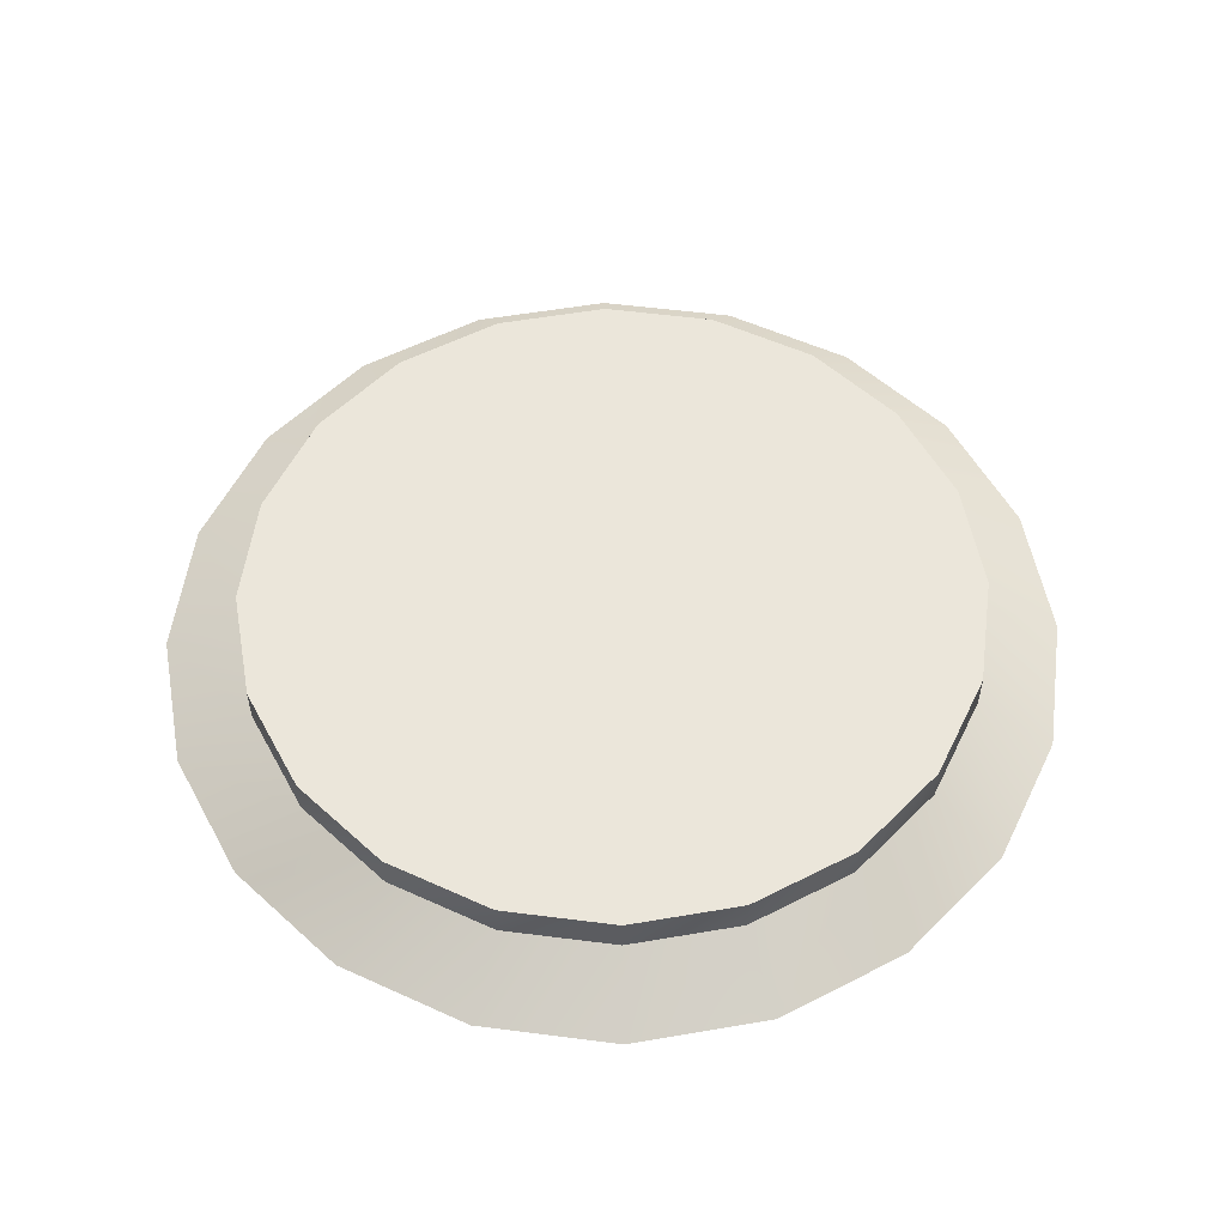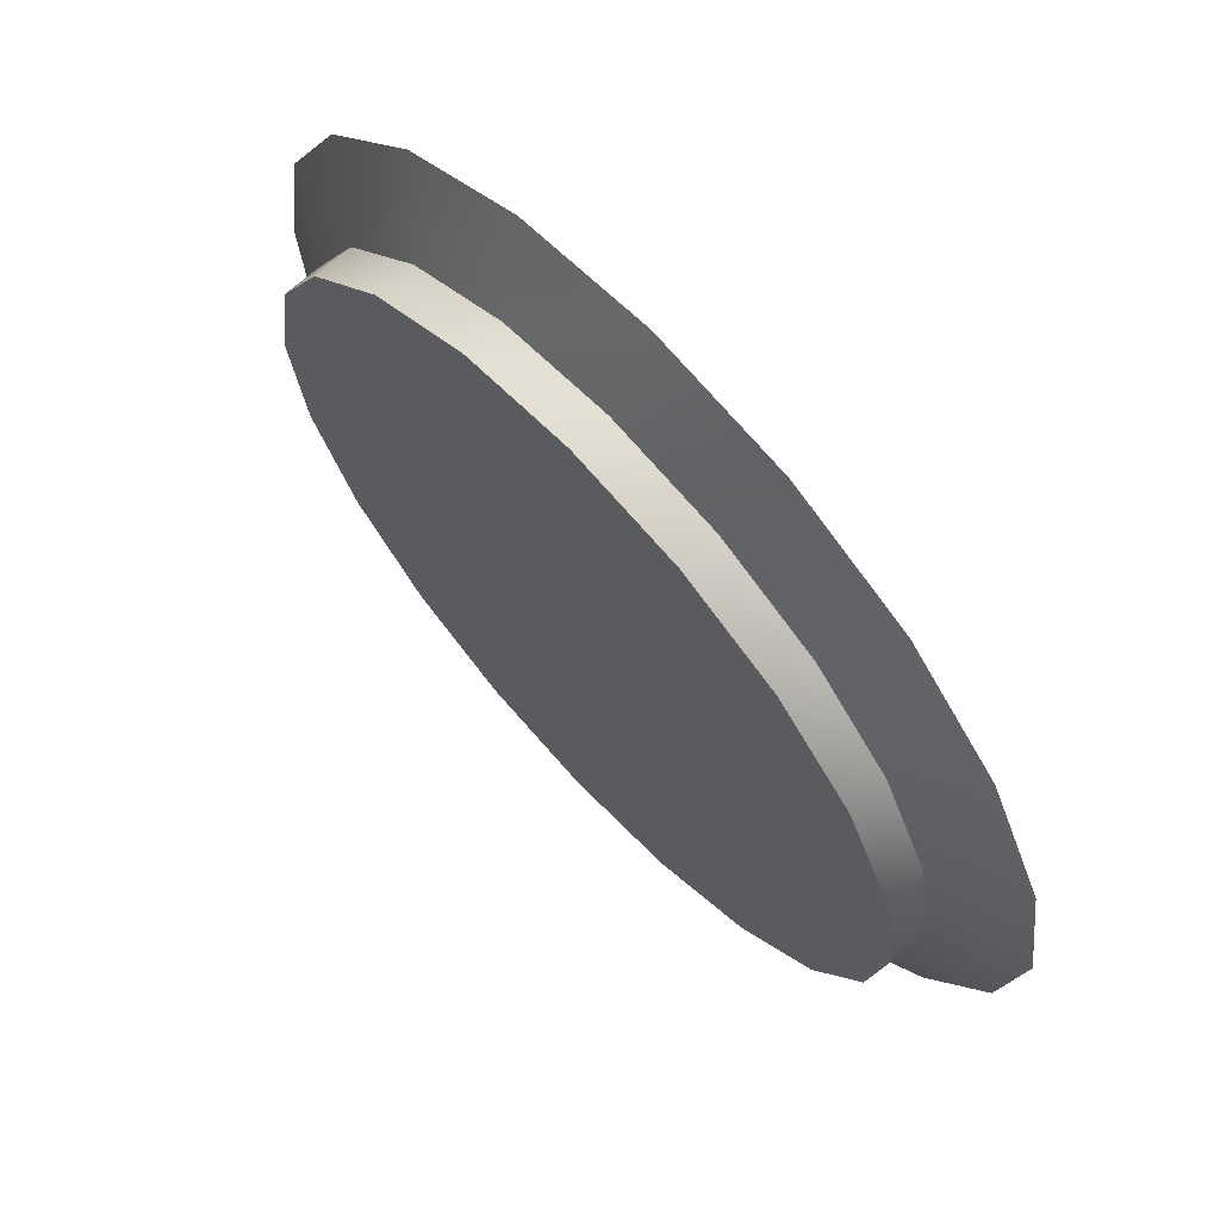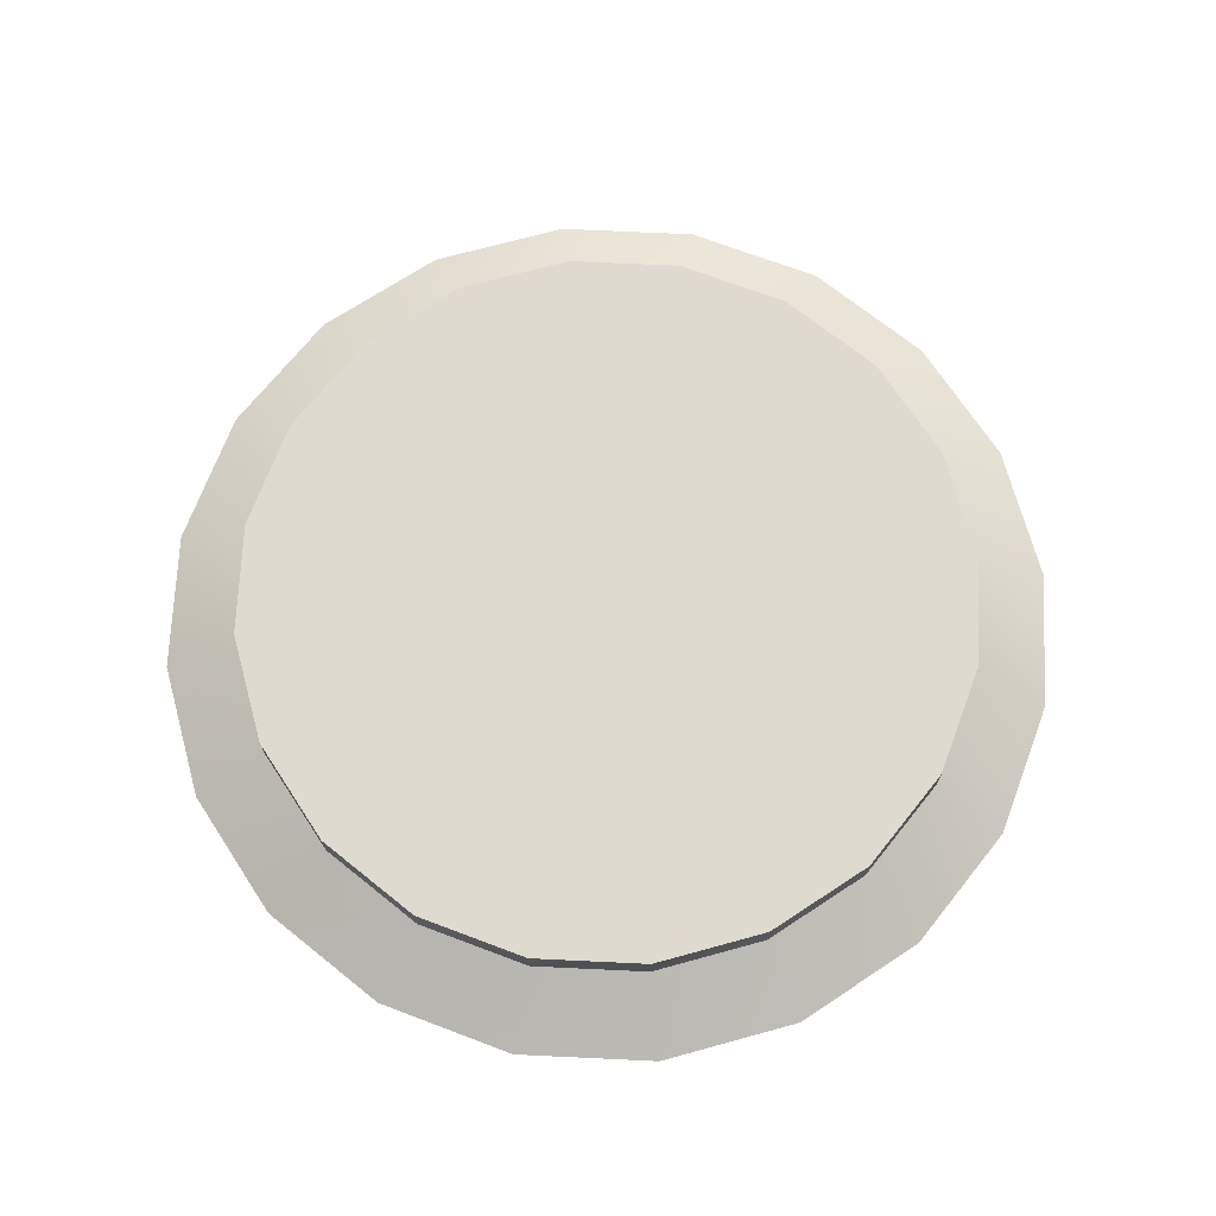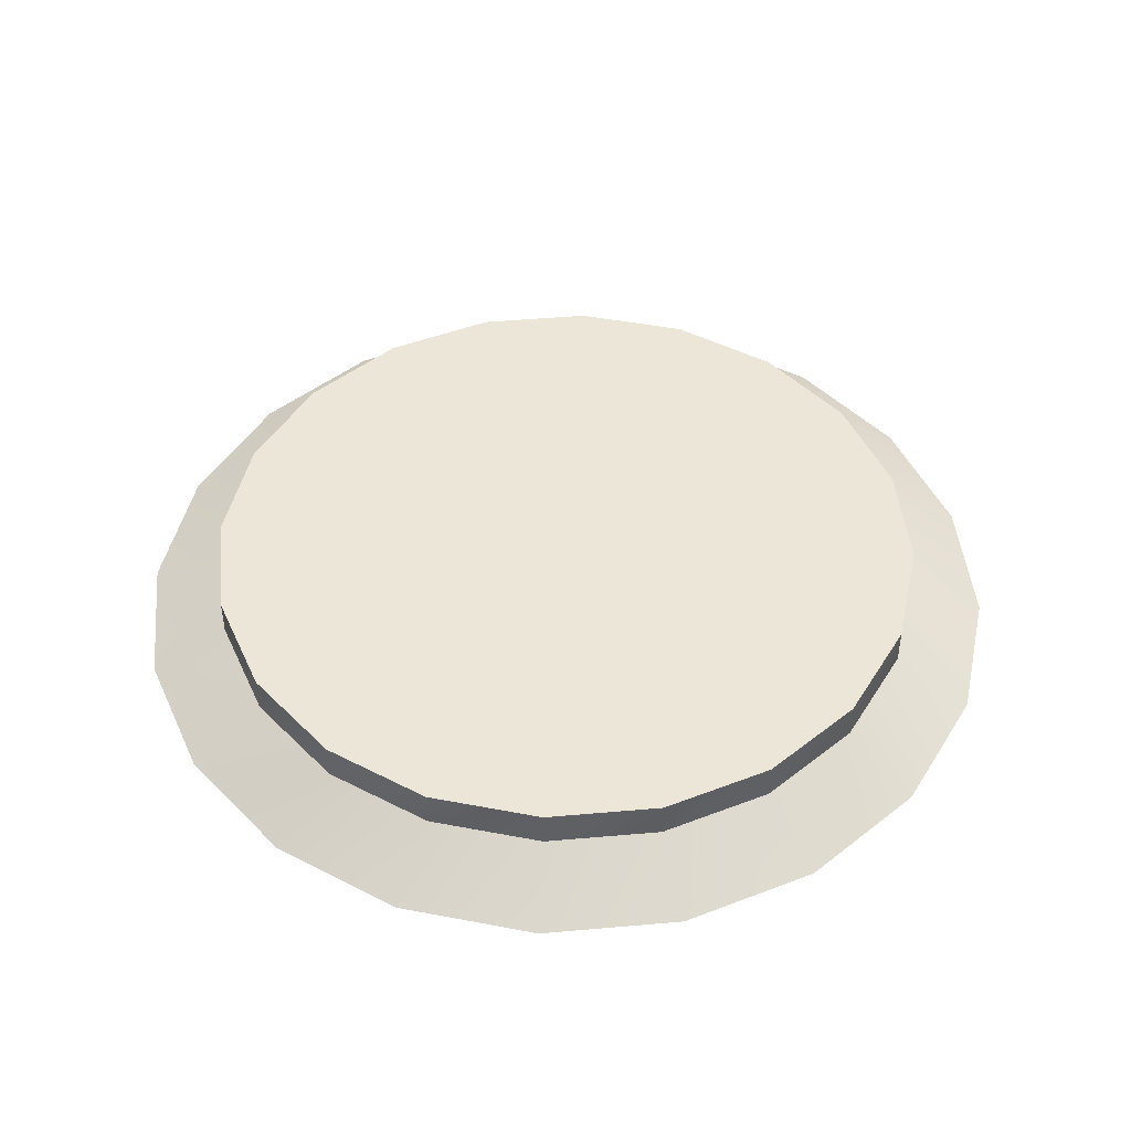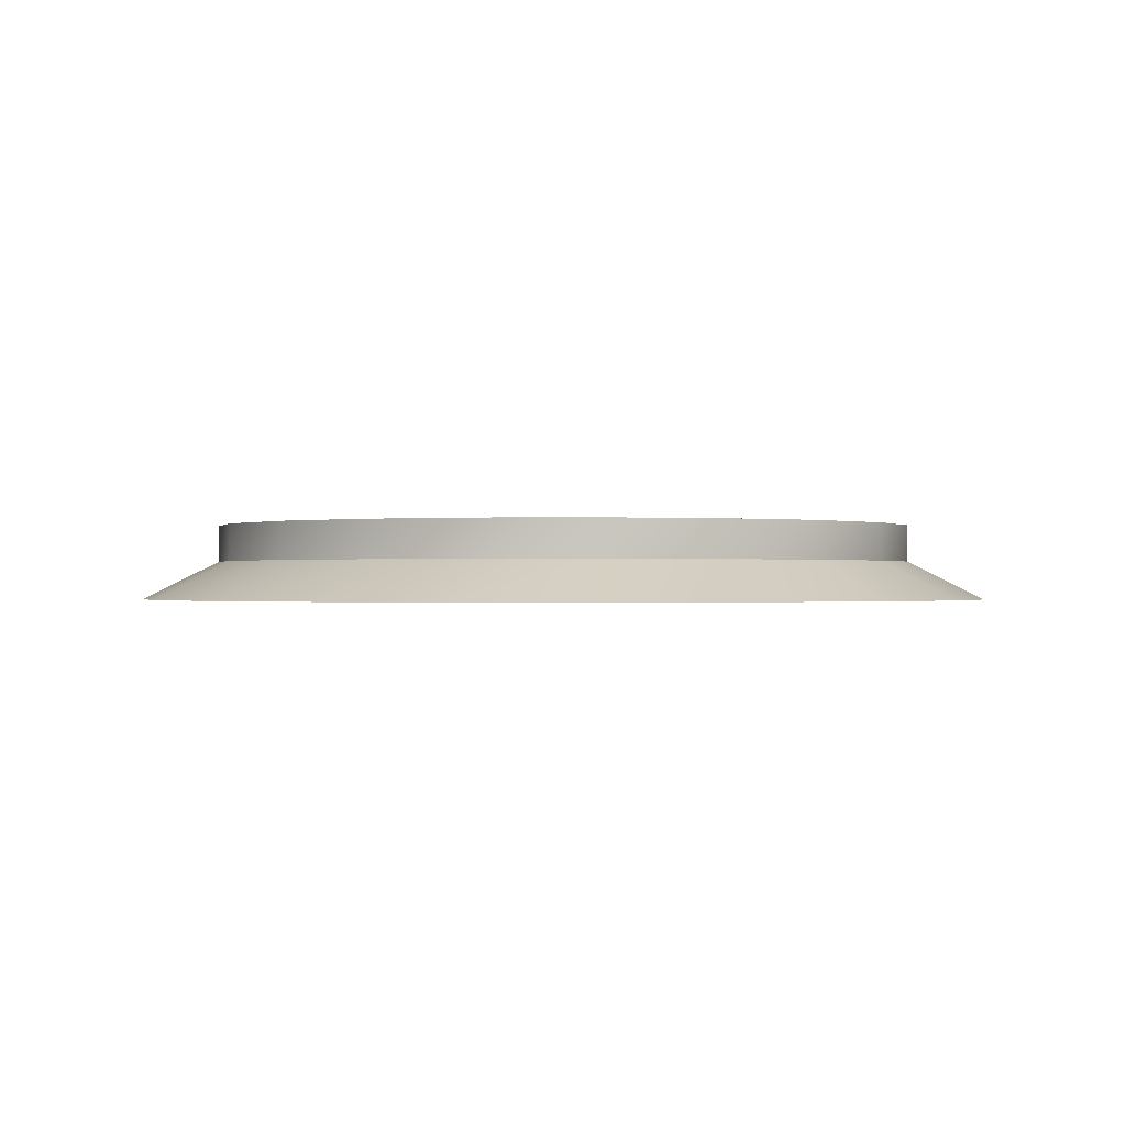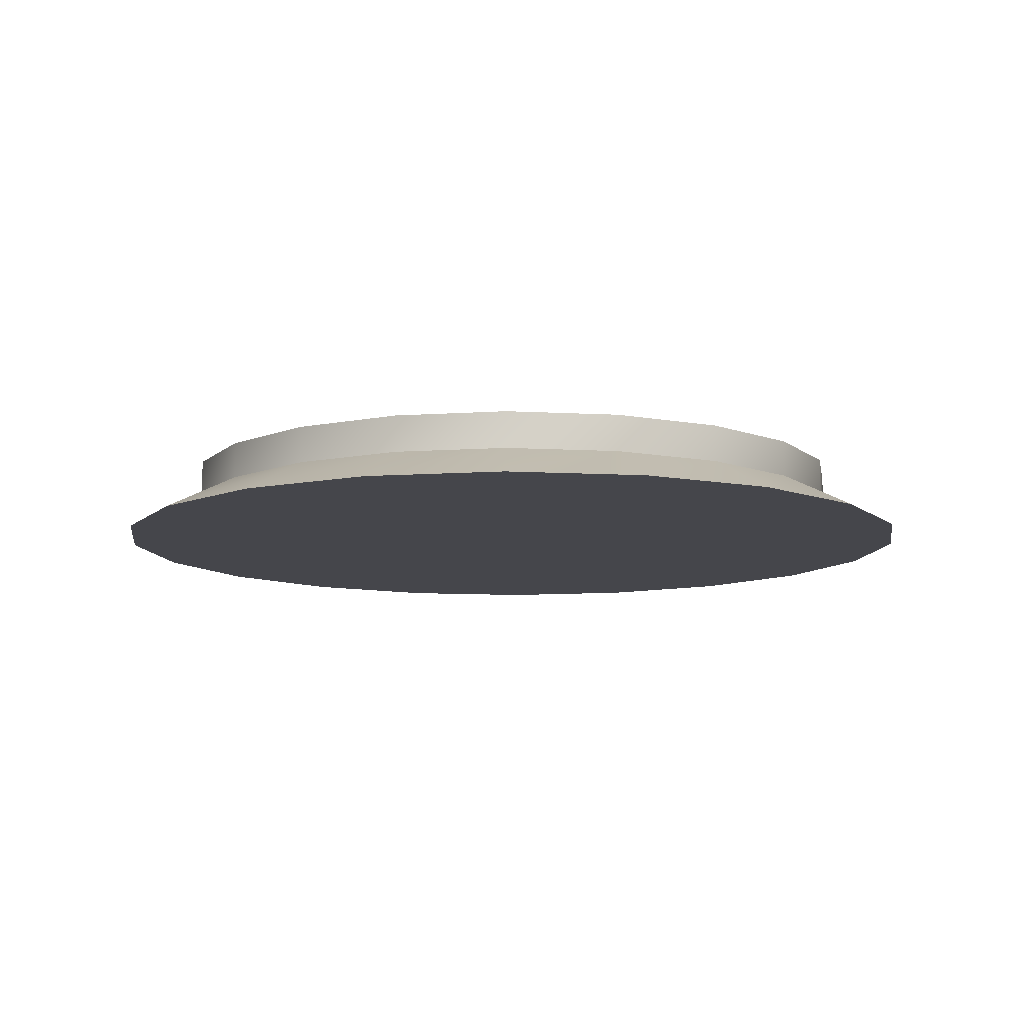
<metadata>
{"format":"obj","ext":"obj","renderer":"f3d","projection":"perspective","resolution":1024,"background":"white","views":[{"elev":54.9,"azim":16.7,"up":"+Z"},{"elev":68.0,"azim":47.4,"up":"+Y"},{"elev":70.8,"azim":-6.3,"up":"+Z"},{"elev":46.4,"azim":-14.7,"up":"+Z"},{"elev":-0.5,"azim":-95.3,"up":"+Z"},{"elev":-10.0,"azim":-125.1,"up":"+Z"}]}
</metadata>
<code>
o object_1
v 0.5432 2.53 0.0002068
v 0.6411 1.912 0.0002068
v 0.6411 3.148 0.0002068
v 0.8965 2.53 0.178
v 0.8965 2.53 0.3477
v 0.9252 3.705 0.0002068
v 0.9252 1.354 0.0002068
v 0.9771 2.021 0.178
v 0.9771 2.021 0.3477
v 0.9771 3.039 0.178
v 0.9771 3.039 0.3477
v 1.211 1.562 0.178
v 1.211 1.562 0.3477
v 1.211 3.498 0.178
v 1.211 3.498 0.3477
v 1.368 4.148 0.0002068
v 1.368 0.9116 0.0002068
v 1.575 3.862 0.178
v 1.575 3.862 0.3477
v 1.575 1.197 0.178
v 1.575 1.197 0.3477
v 1.925 0.6276 0.0002068
v 1.925 4.432 0.0002068
v 2.034 0.9635 0.178
v 2.034 0.9635 0.3477
v 2.034 4.096 0.178
v 2.034 4.096 0.3477
v 2.543 0.5297 0.0002068
v 2.543 0.8829 0.178
v 2.543 0.8829 0.3477
v 2.543 2.53 0.0002068
v 2.543 2.53 0.3477
v 2.543 4.176 0.178
v 2.543 4.176 0.3477
v 2.543 4.53 0.0002068
v 3.052 0.9635 0.178
v 3.052 0.9635 0.3477
v 3.052 4.096 0.178
v 3.052 4.096 0.3477
v 3.161 0.6276 0.0002068
v 3.161 4.432 0.0002068
v 3.511 1.197 0.178
v 3.511 1.197 0.3477
v 3.511 3.862 0.178
v 3.511 3.862 0.3477
v 3.719 0.9116 0.0002068
v 3.719 4.148 0.0002068
v 3.876 1.562 0.178
v 3.876 1.562 0.3477
v 3.876 3.498 0.178
v 3.876 3.498 0.3477
v 4.109 2.021 0.178
v 4.109 2.021 0.3477
v 4.109 3.039 0.178
v 4.109 3.039 0.3477
v 4.161 3.705 0.0002068
v 4.161 1.354 0.0002068
v 4.19 2.53 0.178
v 4.19 2.53 0.3477
v 4.445 1.912 0.0002068
v 4.445 3.148 0.0002068
v 4.543 2.53 0.0002068
f 27 34 33 26
f 34 39 38 33
f 39 45 44 38
f 45 51 50 44
f 51 55 54 50
f 55 59 58 54
f 59 53 52 58
f 53 49 48 52
f 49 43 42 48
f 43 37 36 42
f 37 30 29 36
f 30 25 24 29
f 25 21 20 24
f 21 13 12 20
f 13 9 8 12
f 9 5 4 8
f 5 11 10 4
f 11 15 14 10
f 15 19 18 14
f 19 27 26 18
f 34 27 32
f 39 34 32
f 45 39 32
f 51 45 32
f 55 51 32
f 59 55 32
f 53 59 32
f 49 53 32
f 43 49 32
f 37 43 32
f 30 37 32
f 25 30 32
f 21 25 32
f 13 21 32
f 9 13 32
f 5 9 32
f 11 5 32
f 15 11 32
f 19 15 32
f 27 19 32
f 23 35 31
f 35 41 31
f 41 47 31
f 47 56 31
f 56 61 31
f 61 62 31
f 62 60 31
f 60 57 31
f 57 46 31
f 46 40 31
f 40 28 31
f 28 22 31
f 22 17 31
f 17 7 31
f 7 2 31
f 2 1 31
f 1 3 31
f 3 6 31
f 6 16 31
f 16 23 31
f 26 33 35 23
f 33 38 41 35
f 38 44 47 41
f 44 50 56 47
f 50 54 61 56
f 54 58 62 61
f 58 52 60 62
f 52 48 57 60
f 48 42 46 57
f 42 36 40 46
f 36 29 28 40
f 29 24 22 28
f 24 20 17 22
f 20 12 7 17
f 12 8 2 7
f 8 4 1 2
f 4 10 3 1
f 10 14 6 3
f 14 18 16 6
f 18 26 23 16

</code>
